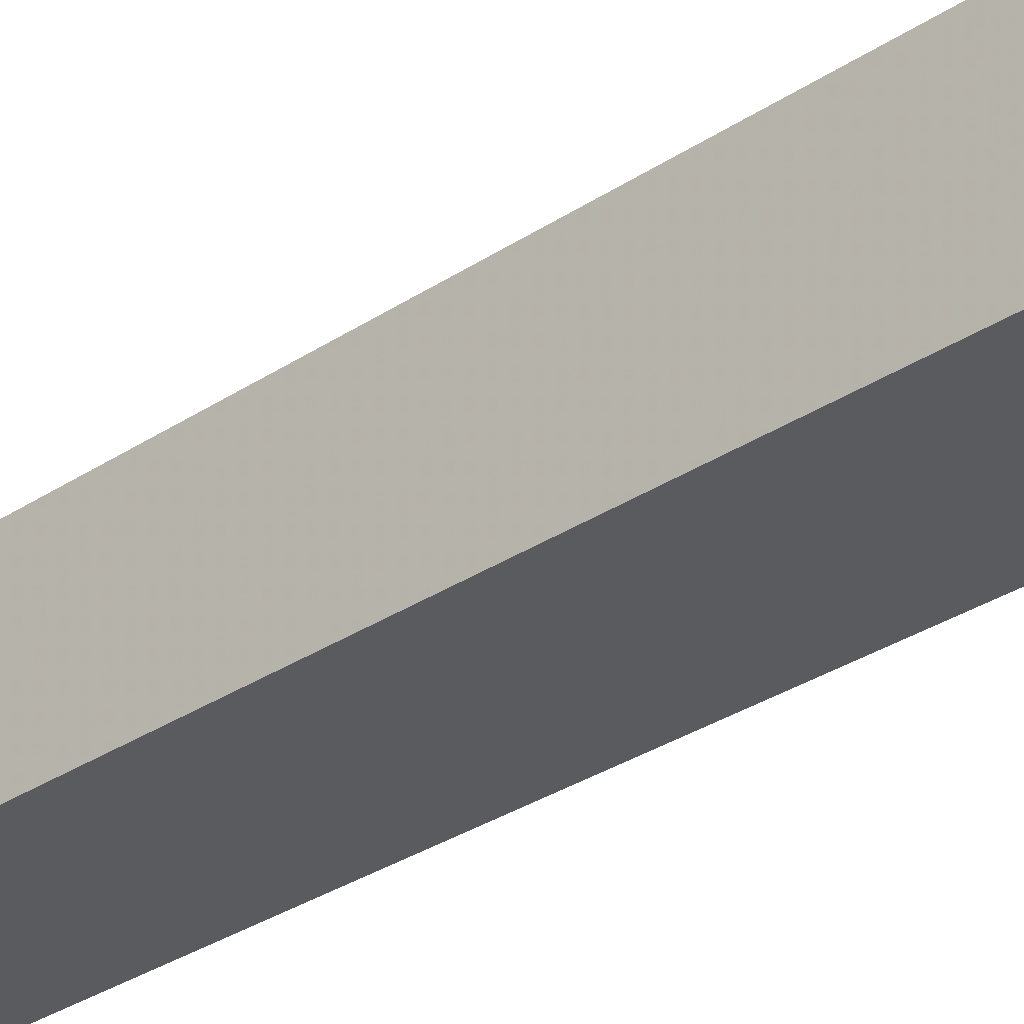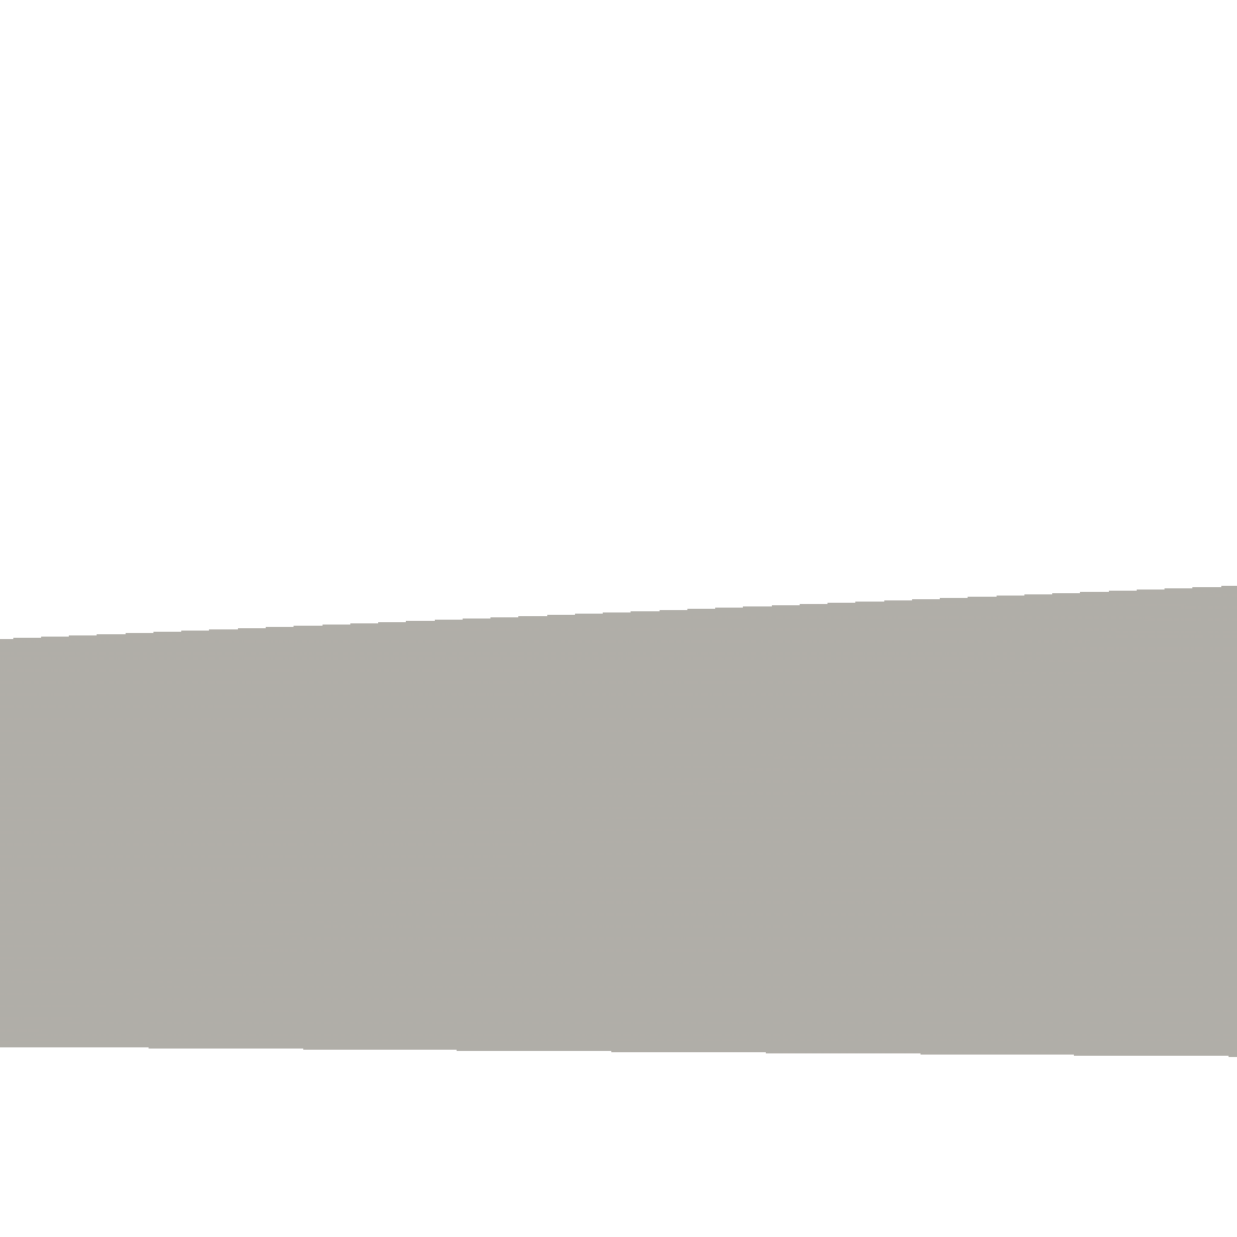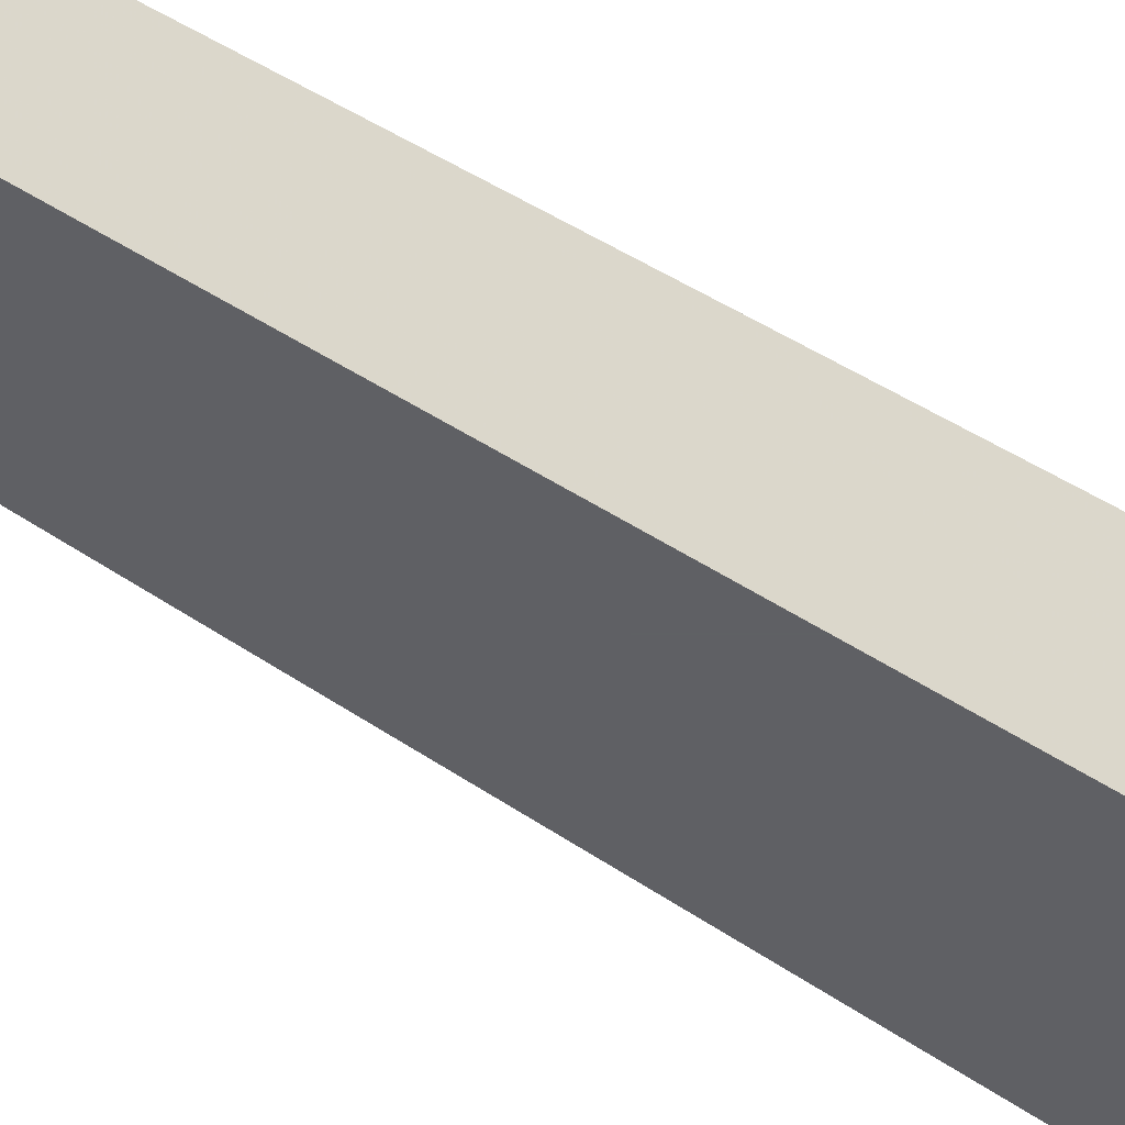
<metadata>
{"format":"obj","ext":"obj","renderer":"f3d","projection":"perspective","resolution":1024,"background":"white","views":[{"elev":-32.2,"azim":-47.7,"up":"+Z"},{"elev":0.3,"azim":-63.9,"up":"+Z"},{"elev":-45.2,"azim":-127.7,"up":"+Z"}]}
</metadata>
<code>
v  1  -22.48  1
v  2  -22.48  1
v  1  1.999  1
v  1  -22.48  2
f 1 3 2
f 1 4 3
f 1 2 4
f 2 3 4

</code>
